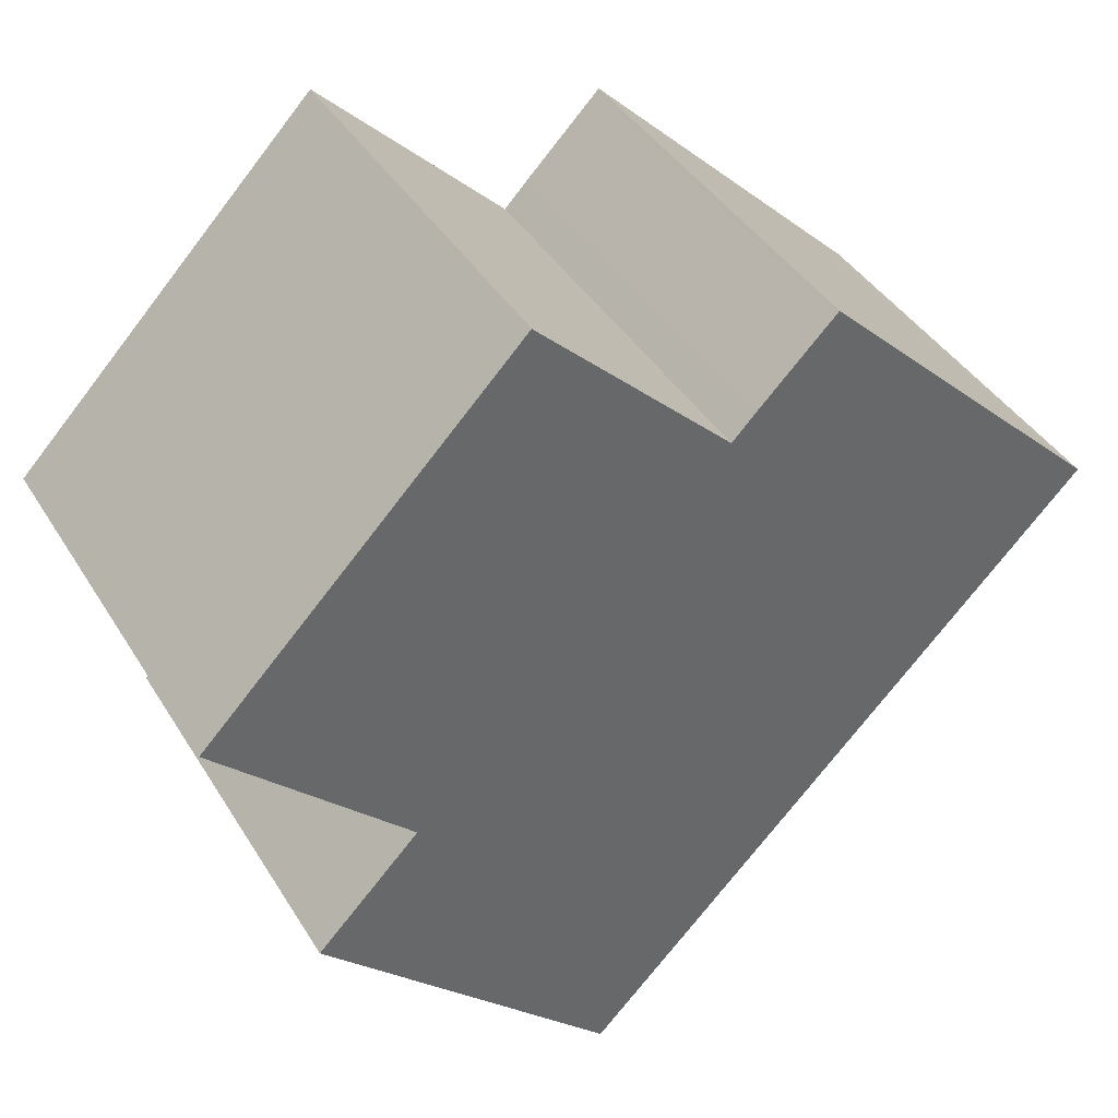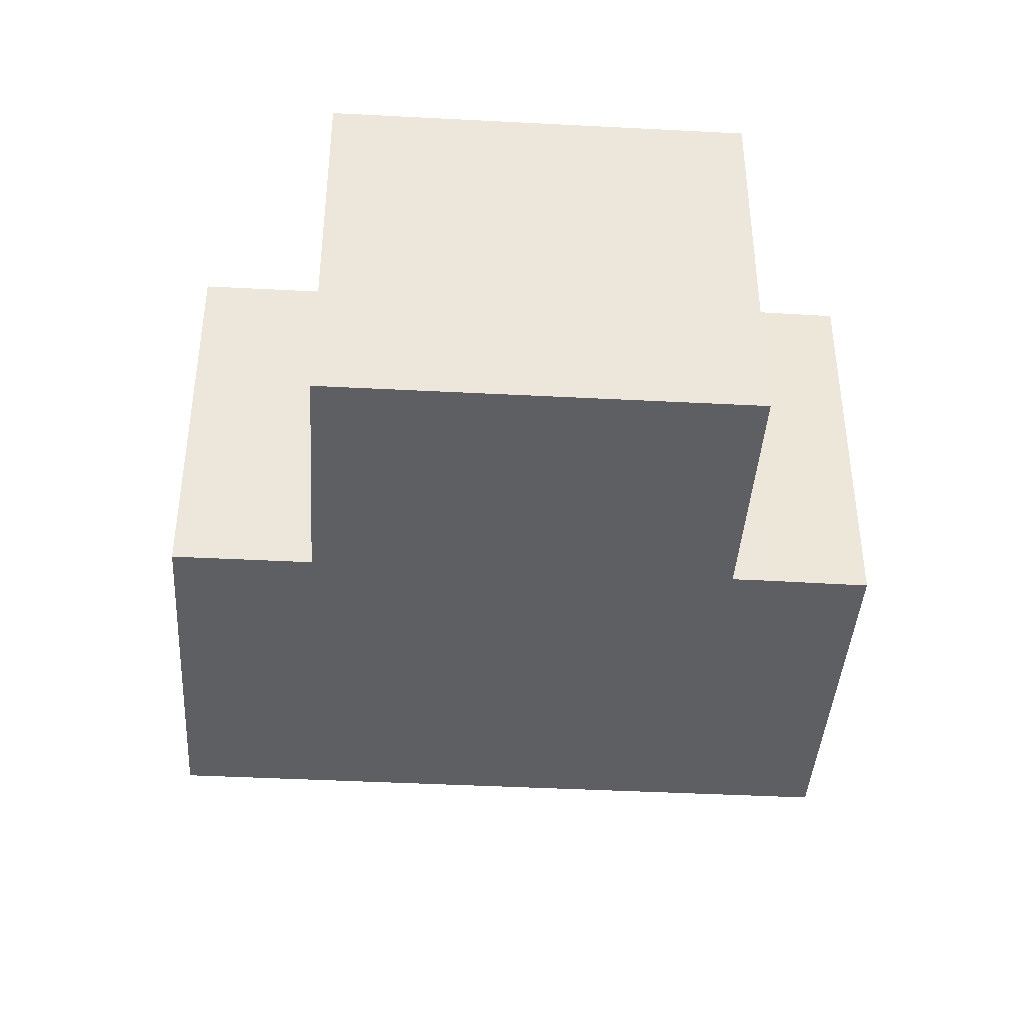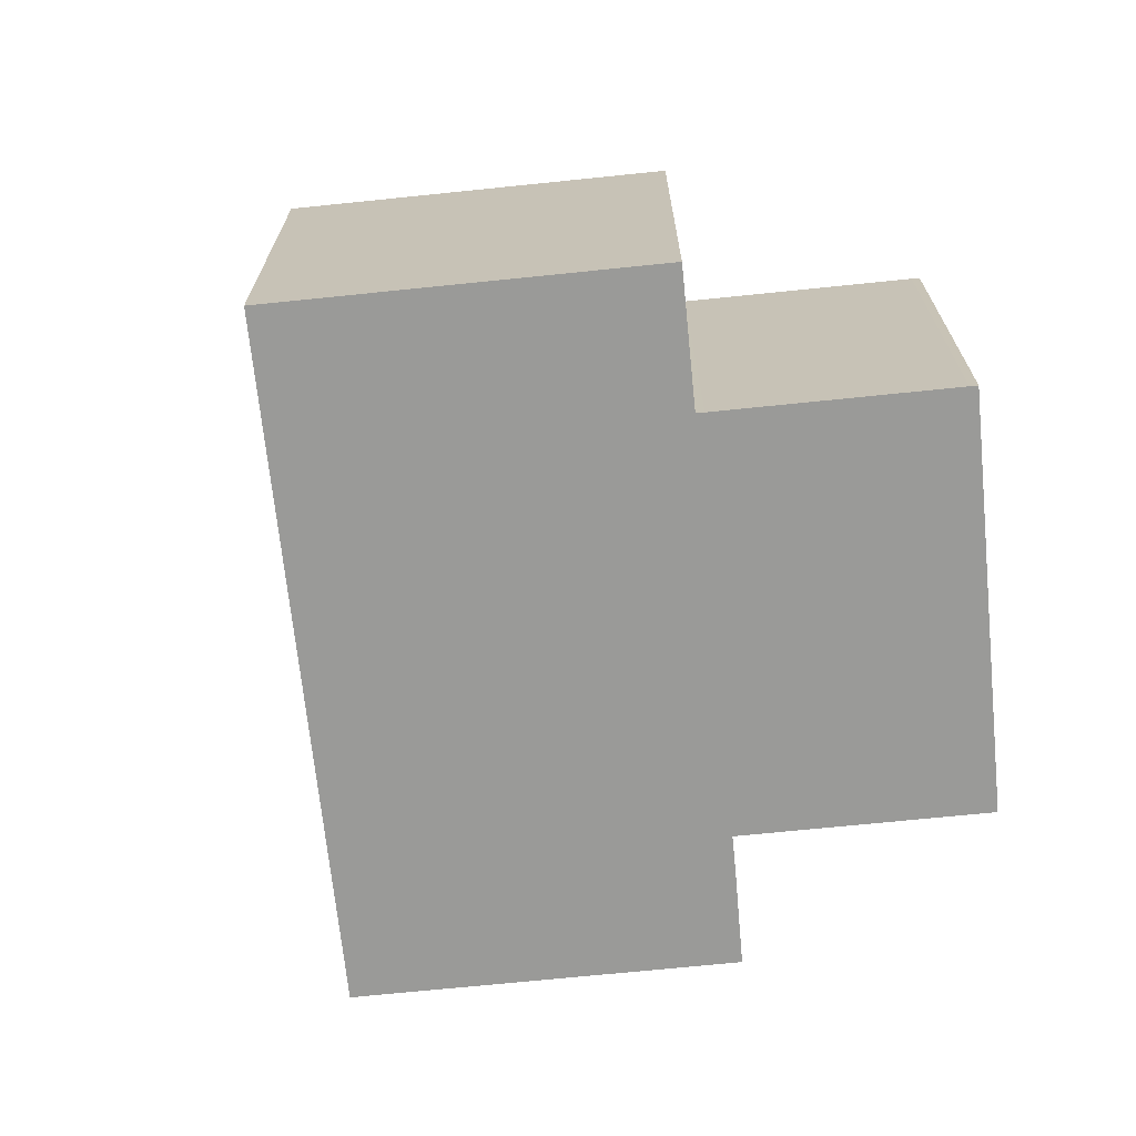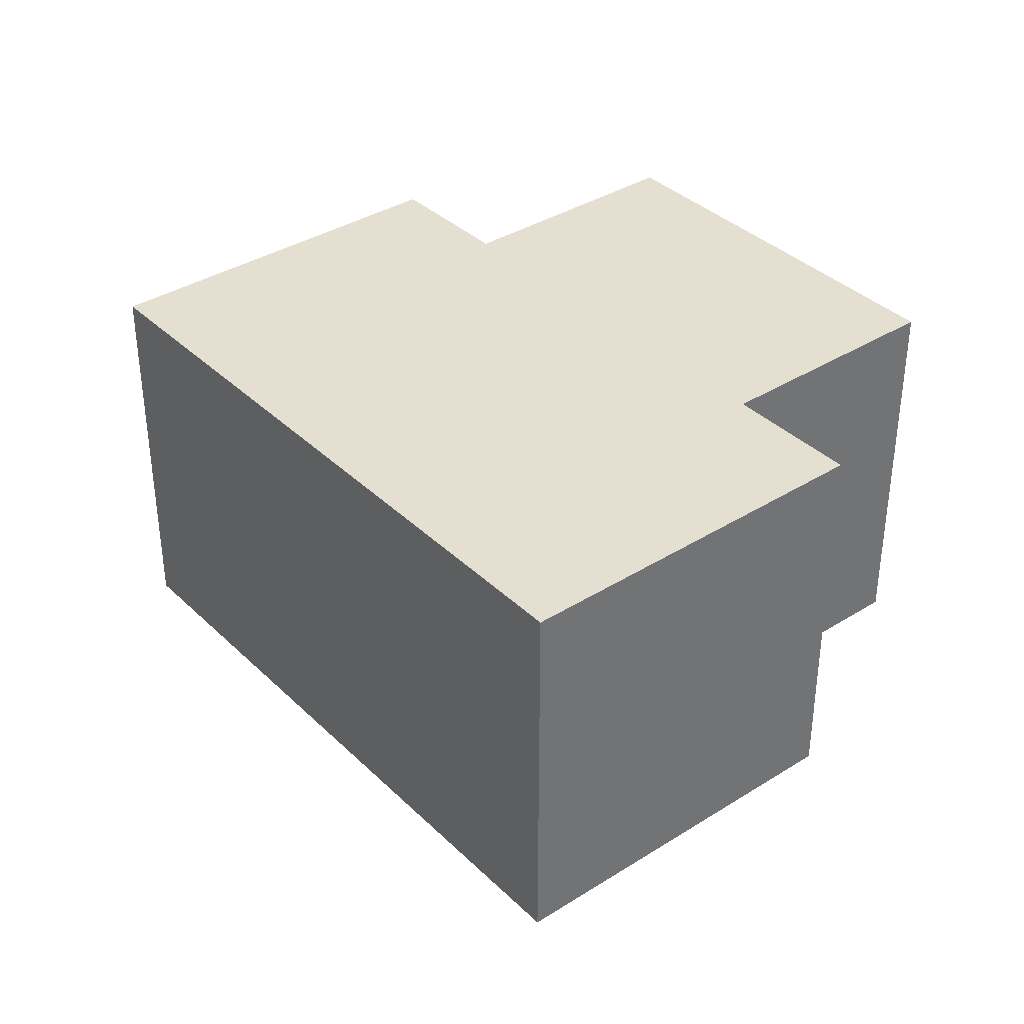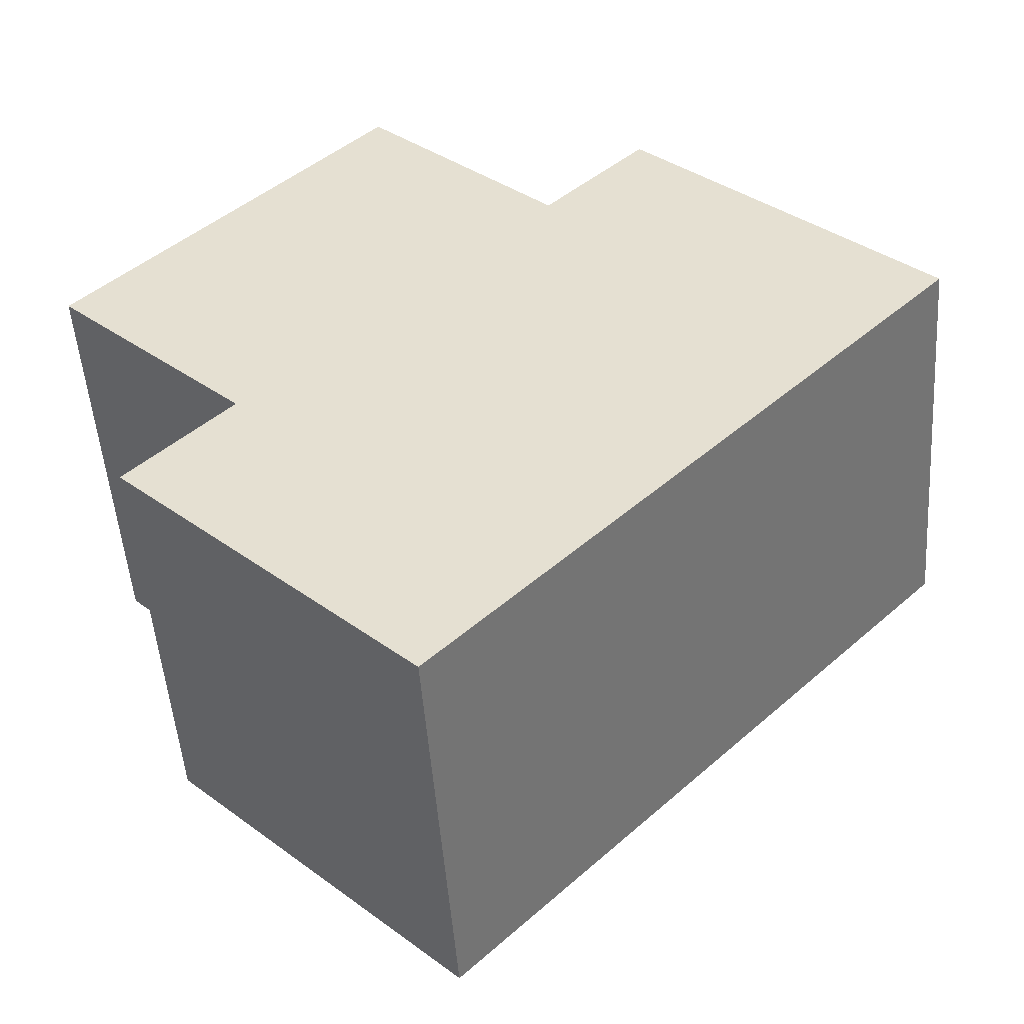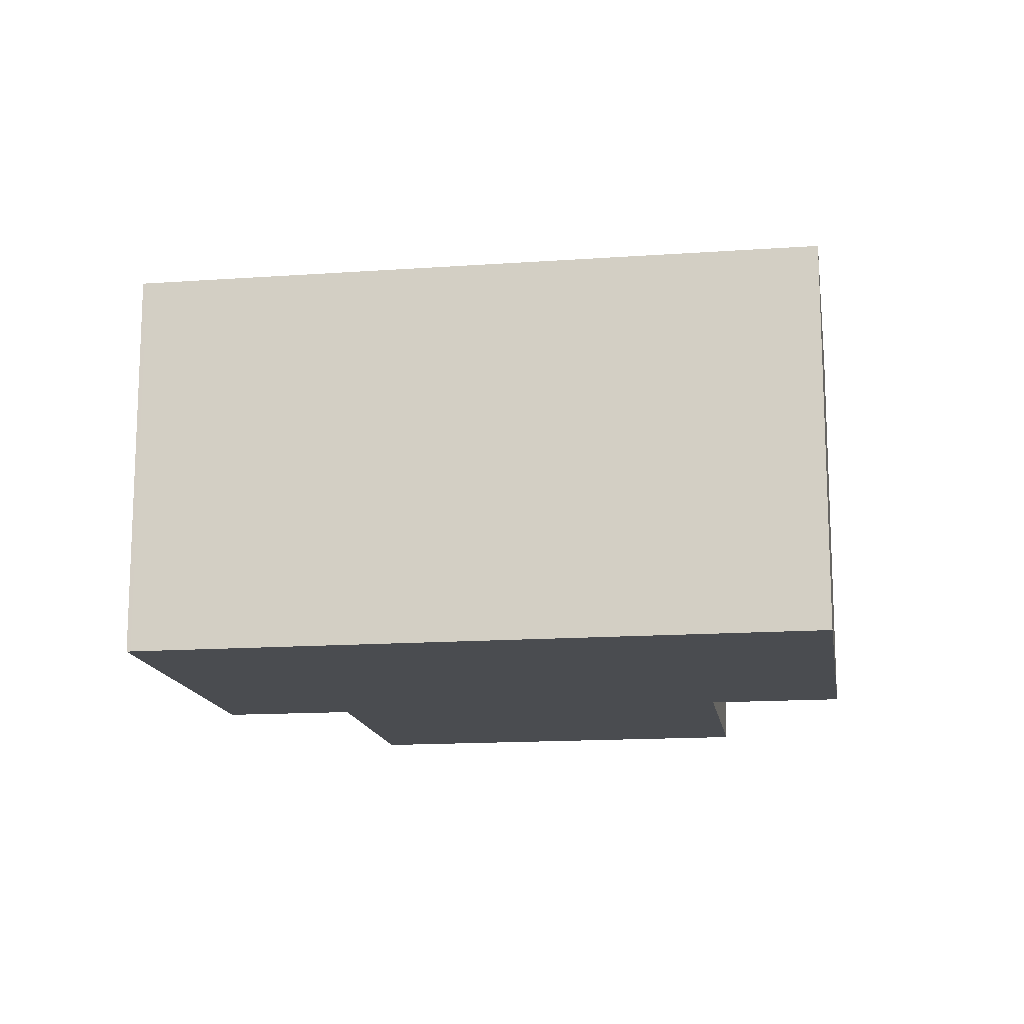
<metadata>
{"format":"obj","ext":"obj","renderer":"f3d","projection":"perspective","resolution":1024,"background":"white","views":[{"elev":40.5,"azim":-28.7,"up":"+Z"},{"elev":-41.0,"azim":-49.6,"up":"+Y"},{"elev":-69.2,"azim":-130.1,"up":"+Y"},{"elev":36.8,"azim":-175.1,"up":"+Y"},{"elev":-50.1,"azim":4.1,"up":"+Z"},{"elev":-14.8,"azim":142.8,"up":"+Y"}]}
</metadata>
<code>
v  4.24 2.511e-16 -4.101
v  0 0 0
v  0.2867 1.711e-17 -0.2795
v  4.528 2.681e-16 -4.378
v  8.474 5.017e-16 -8.193
v  0.2777 -1.753e-17 0.2863
v  11.68 1.262e-15 -20.61
v  4.113 8.14e-16 -13.29
v  5.75 9.109e-16 -14.88
v  4.438 7.933e-16 -12.96
v  17.5 1.607e-15 -26.24
v  17.7 1.594e-15 -26.04
v  40.85 1.298e-16 -2.12
v  7.609 5.926e-16 -9.678
v  7.885 5.751e-16 -9.392
v  8.768 5.192e-16 -8.478
v  3.502 -2.217e-16 3.621
v  3.78 -2.394e-16 3.91
v  5.969 -3.781e-16 6.174
v  8.248 -5.223e-16 8.53
v  10.44 -6.614e-16 10.8
v  10.72 -6.791e-16 11.09
v  22.98 -3.809e-16 6.221
v  13.93 -8.824e-16 14.41
v  22.68 -3.983e-16 6.505
v  23.87 -4.372e-16 7.141
v  24.15 -4.548e-16 7.428
v  27.48 -6.602e-16 10.78
v  27.62 -6.694e-16 10.93
v  39.96 6.039e-17 -0.9863
v  40.99 1.21e-16 -1.977
v  14.21 -9e-16 14.7
v  18.74 -6.319e-16 10.32
v  14.5 -8.83e-16 14.42
v  18.45 -6.49e-16 10.6
v  8.249 18.9 8.53
v  22.98 18.9 6.22
v  5.969 18.9 6.174
v  22.68 18.9 6.505
v  18.74 18.9 10.32
v  10.44 18.9 10.8
v  10.72 18.9 11.09
v  18.45 18.9 10.6
v  13.93 18.9 14.41
v  14.5 18.9 14.42
v  14.21 18.9 14.7
v  11.68 18.9 -20.61
v  17.7 18.9 -26.04
v  17.5 18.9 -26.24
v  40.85 18.9 -2.121
v  5.75 18.9 -14.88
v  4.113 18.9 -13.29
v  4.439 18.9 -12.96
v  7.609 18.9 -9.679
v  7.885 18.9 -9.393
v  8.768 18.9 -8.479
v  8.475 18.9 -8.194
v  4.529 18.9 -4.379
v  4.24 18.9 -4.102
v  0.2871 18.9 -0.2801
v  0.0004031 18.9 -0.0005988
v  0.2781 18.9 0.2857
v  3.502 18.9 3.621
v  40.99 18.9 -1.977
v  39.96 18.9 -0.9869
v  27.48 18.9 10.78
v  27.62 18.9 10.93
v  3.781 18.9 3.909
v  23.87 18.9 7.14
v  24.15 18.9 7.427
g defaultobject
f 1 2 3
f 2 1 4
f 2 4 5
f 2 5 6
f 7 8 9
f 8 7 10
f 10 7 11
f 10 11 12
f 10 12 13
f 10 13 14
f 14 13 15
f 15 13 16
f 16 13 5
f 5 13 6
f 6 13 17
f 17 13 18
f 18 13 19
f 19 13 20
f 20 13 21
f 21 13 22
f 22 13 23
f 22 23 24
f 24 23 25
f 23 13 26
f 26 13 27
f 27 13 28
f 28 13 29
f 29 13 30
f 30 13 31
f 25 32 24
f 32 25 33
f 32 33 34
f 34 33 35
f 36 37 38
f 37 36 39
f 39 36 40
f 40 36 41
f 40 41 42
f 40 42 43
f 43 42 44
f 43 44 45
f 45 44 46
f 47 48 49
f 48 47 50
f 50 47 51
f 50 51 52
f 50 52 53
f 50 53 54
f 50 54 55
f 50 55 56
f 50 56 57
f 50 57 58
f 50 58 59
f 50 59 60
f 50 60 61
f 50 61 62
f 50 62 63
f 50 63 64
f 64 63 65
f 65 63 37
f 65 37 66
f 65 66 67
f 37 63 68
f 37 68 38
f 66 37 69
f 66 69 70
f 70 26 27
f 26 70 69
f 66 27 28
f 27 66 70
f 67 28 29
f 28 67 66
f 67 30 65
f 30 67 29
f 65 31 64
f 31 65 30
f 64 13 50
f 13 64 31
f 50 12 48
f 12 50 13
f 48 11 49
f 11 48 12
f 47 11 7
f 11 47 49
f 51 7 9
f 7 51 47
f 52 9 8
f 9 52 51
f 53 8 10
f 8 53 52
f 54 10 14
f 10 54 53
f 55 14 15
f 14 55 54
f 56 15 16
f 15 56 55
f 57 16 5
f 16 57 56
f 58 5 4
f 5 58 57
f 59 4 1
f 4 59 58
f 60 1 3
f 1 60 59
f 61 3 2
f 3 61 60
f 62 2 6
f 2 62 61
f 63 6 17
f 6 63 62
f 68 17 18
f 17 68 63
f 38 18 19
f 18 38 68
f 36 19 20
f 19 36 38
f 41 20 21
f 20 41 36
f 42 21 22
f 21 42 41
f 44 22 24
f 22 44 42
f 46 24 32
f 24 46 44
f 46 34 45
f 34 46 32
f 45 35 43
f 35 45 34
f 43 33 40
f 33 43 35
f 40 25 39
f 25 40 33
f 39 23 37
f 23 39 25
f 69 23 26
f 23 69 37

</code>
